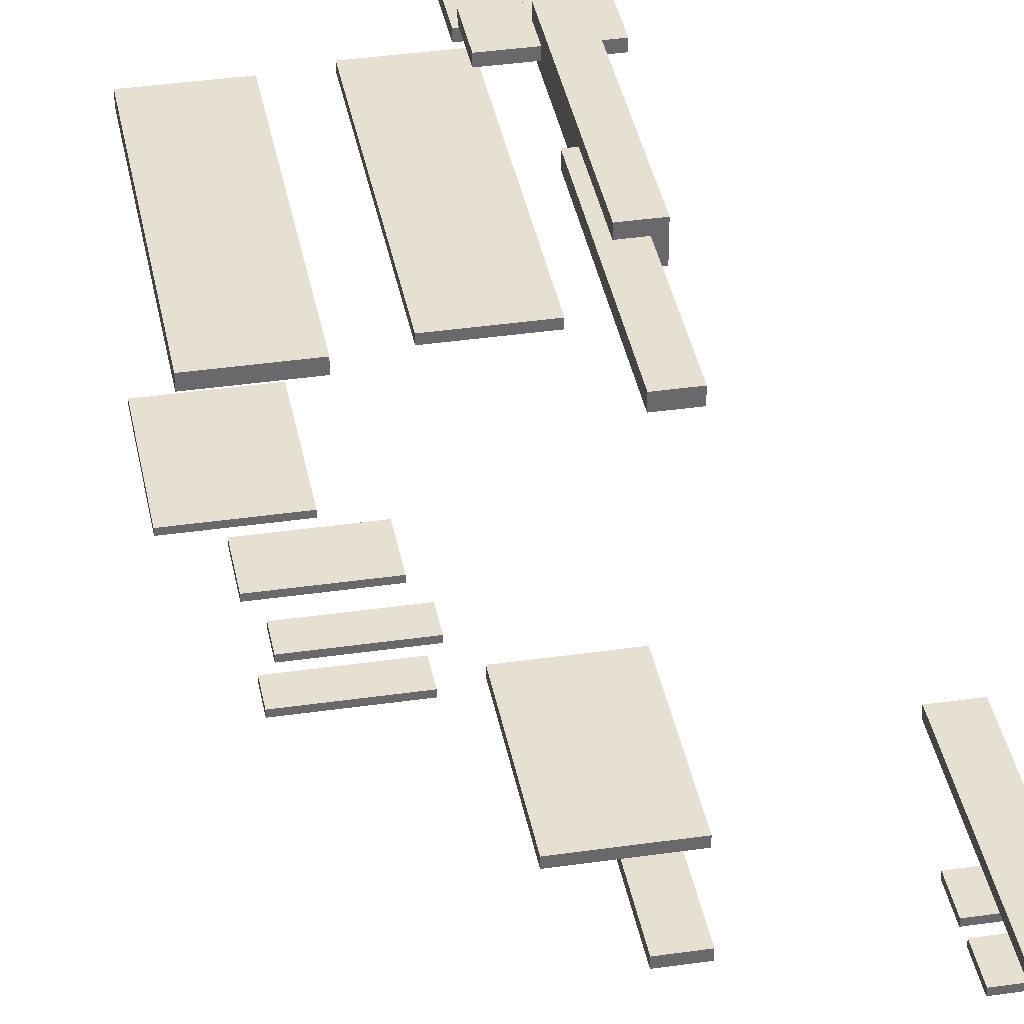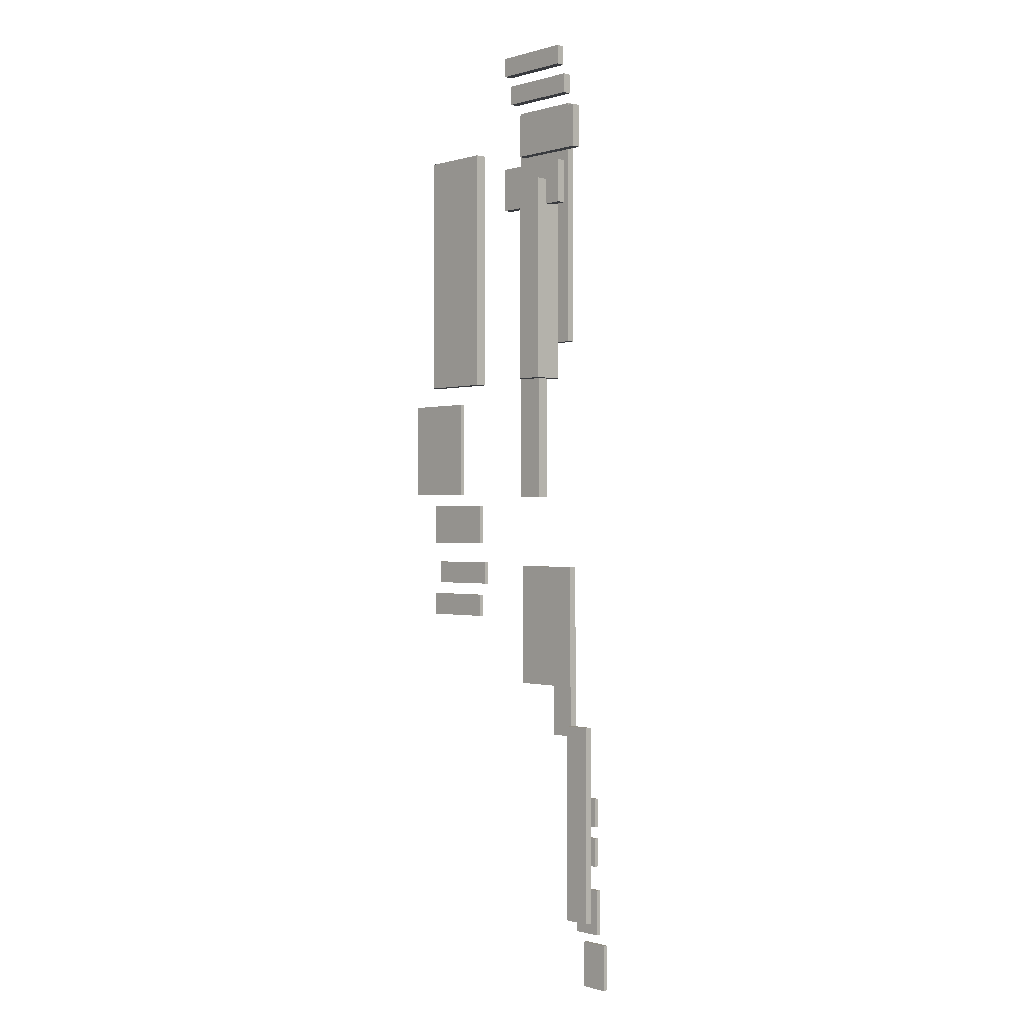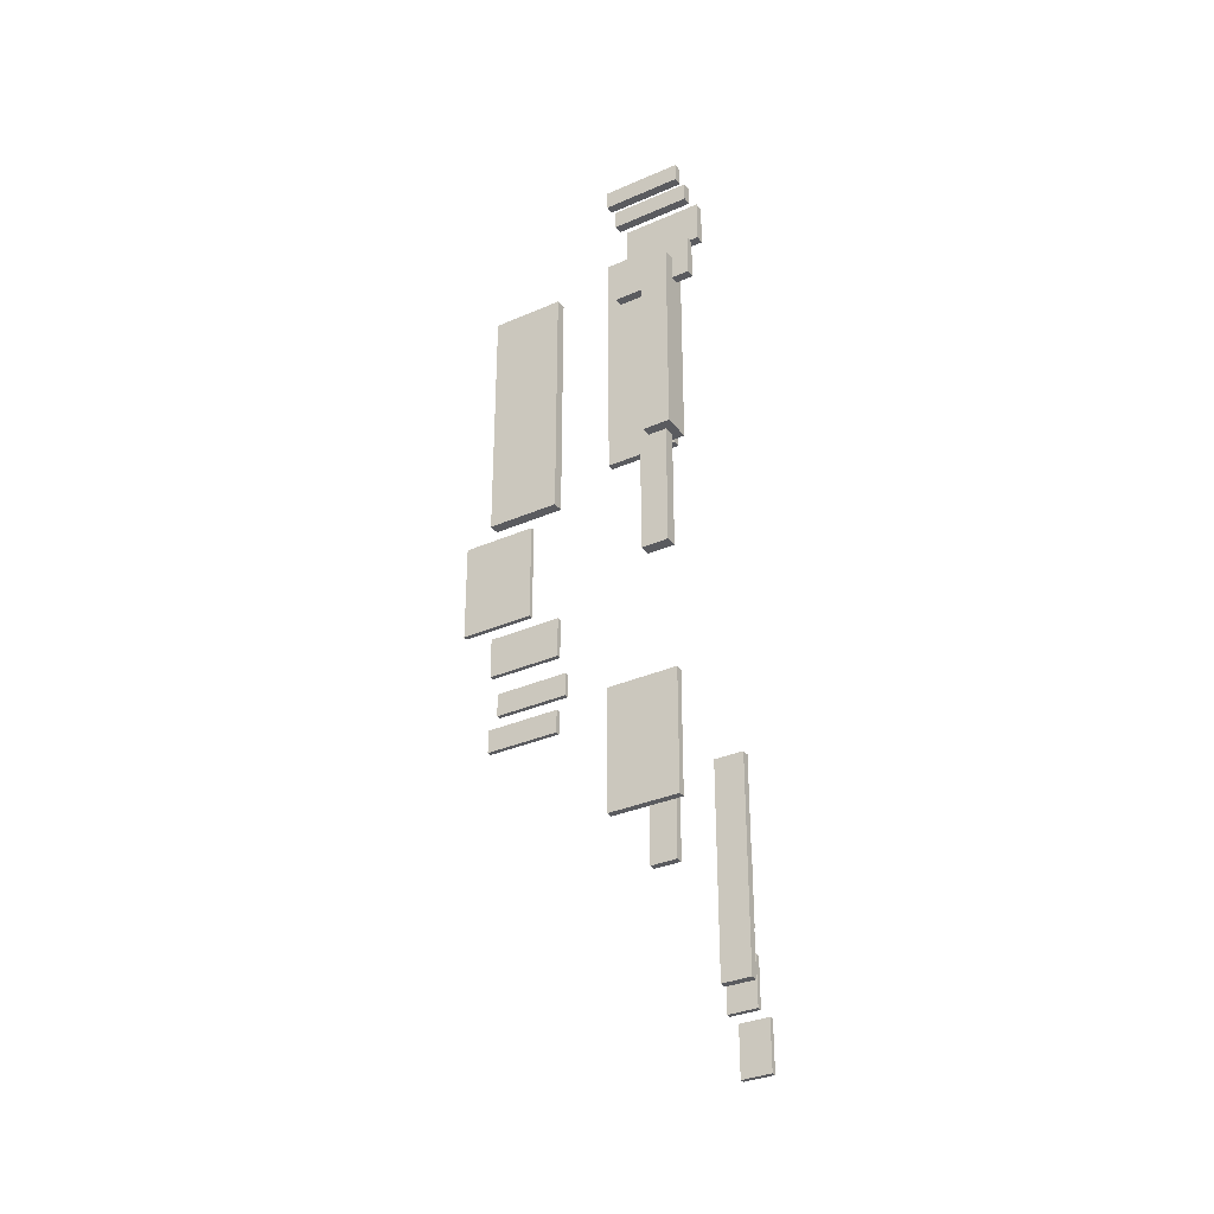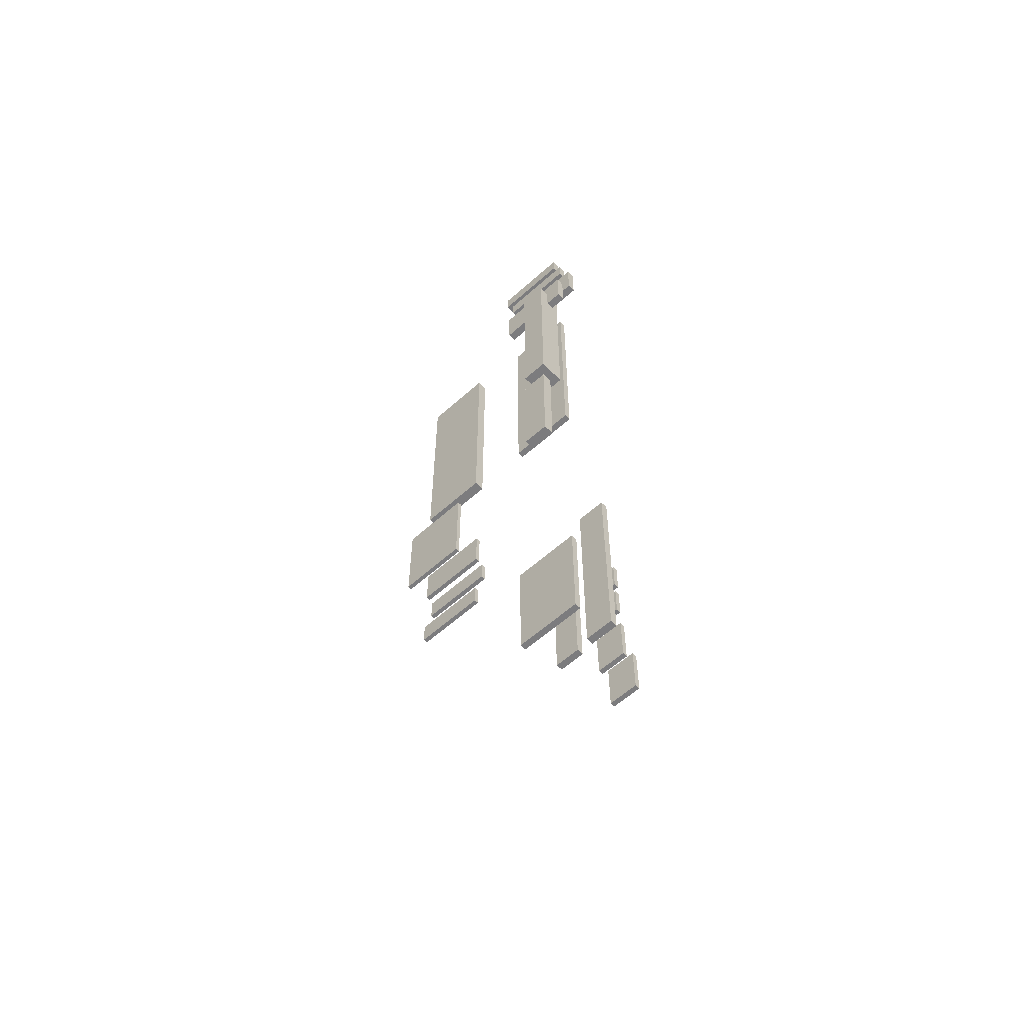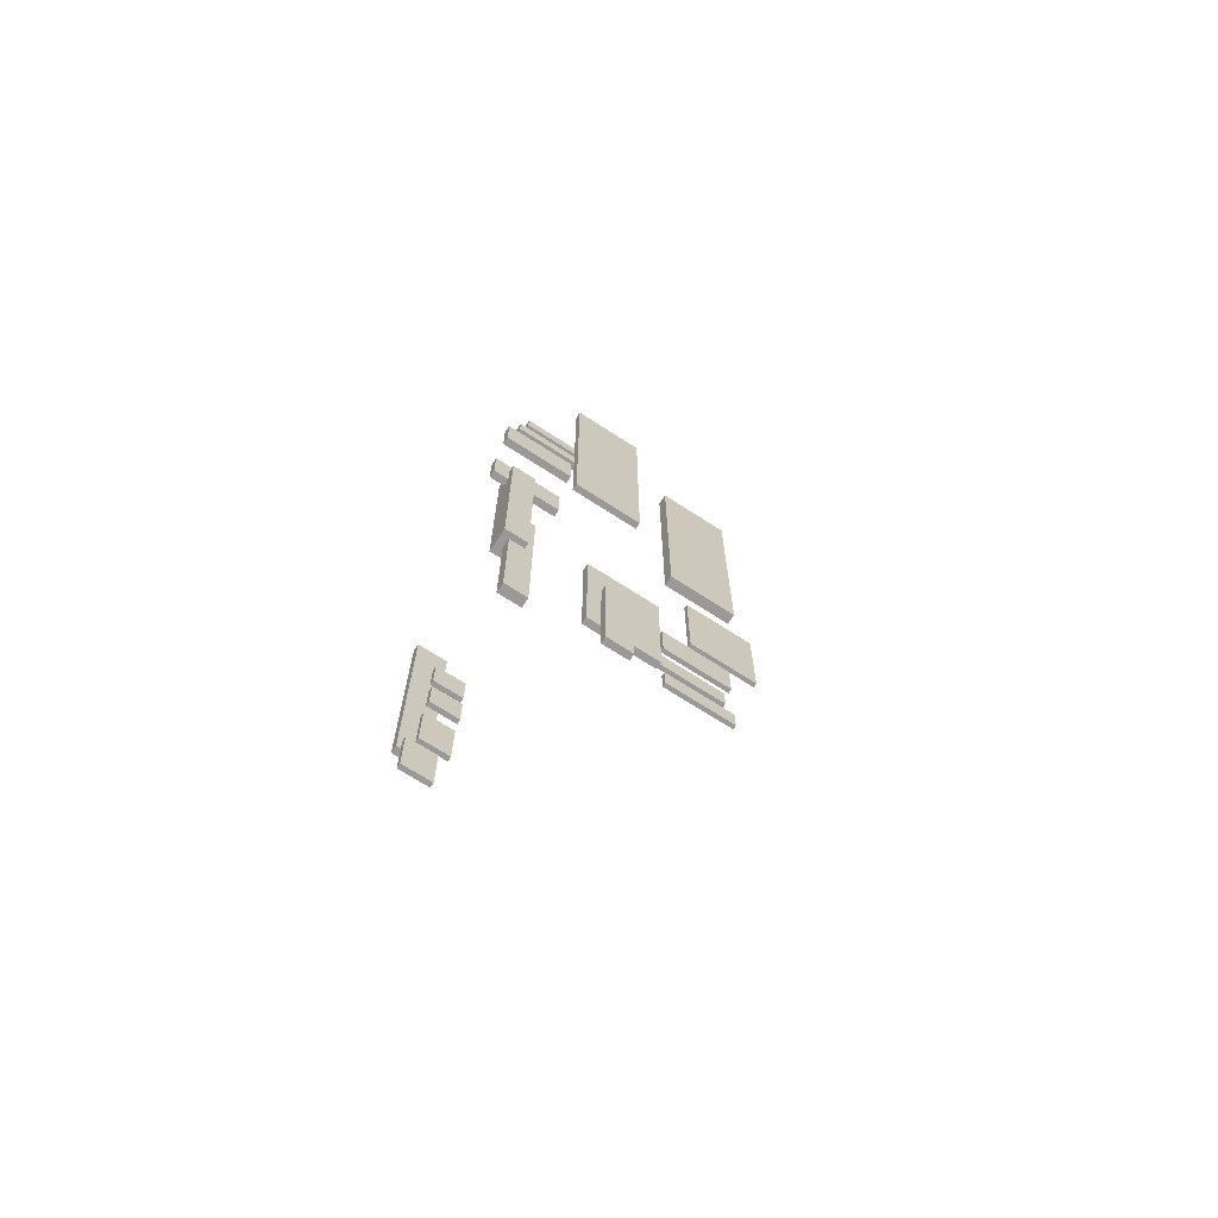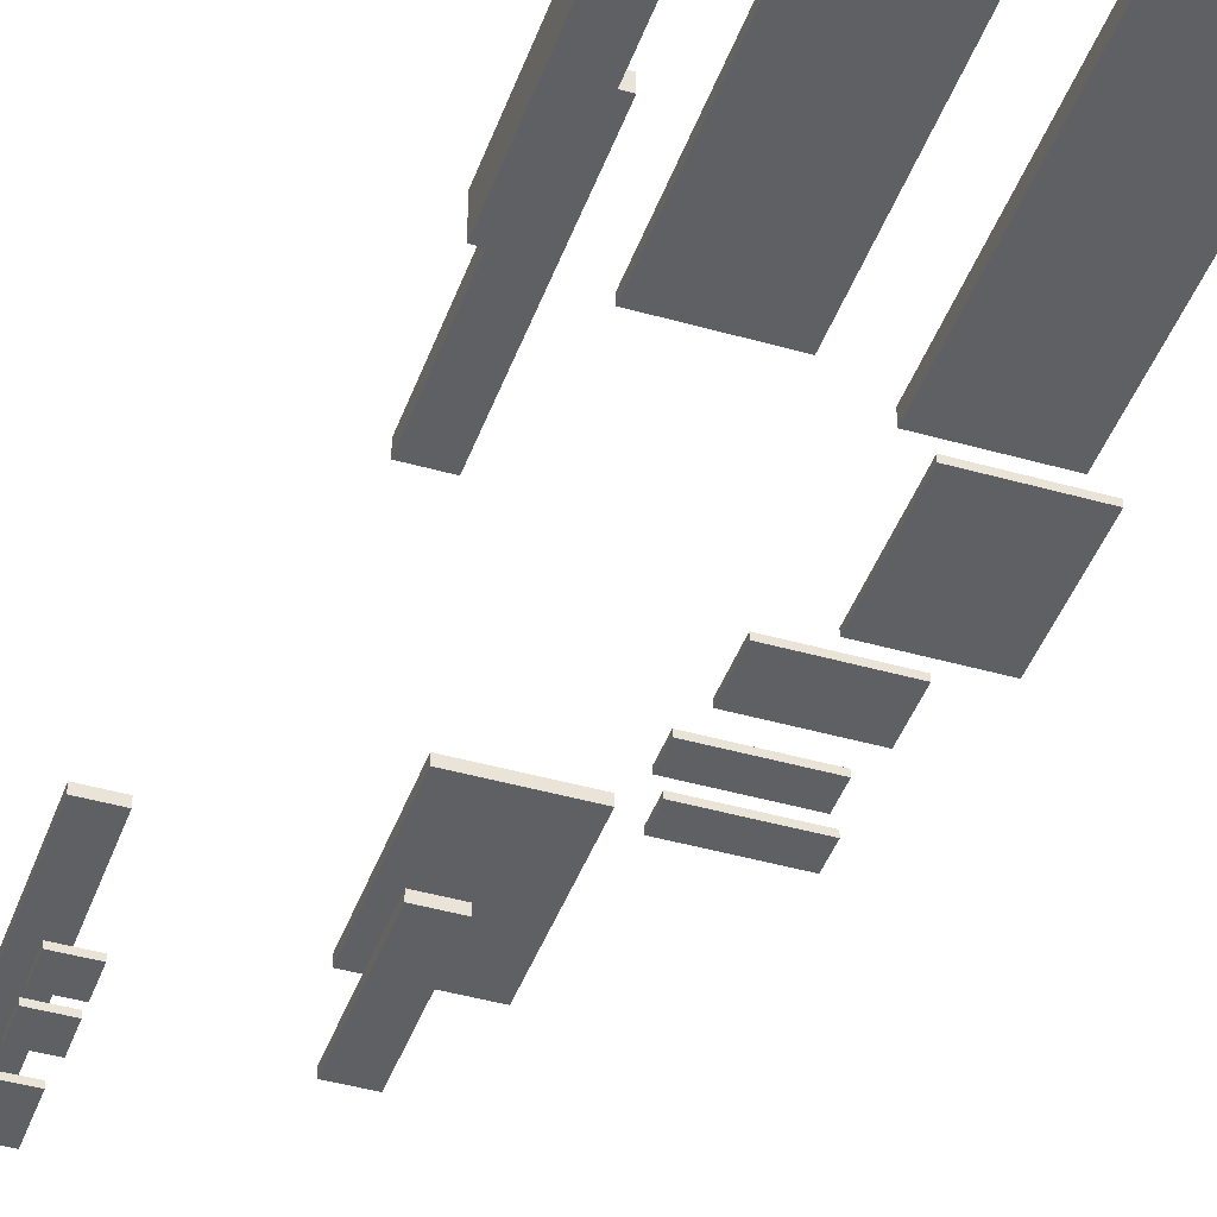
<metadata>
{"format":"obj","ext":"obj","renderer":"f3d","projection":"perspective","resolution":1024,"background":"white","views":[{"elev":37.6,"azim":169.5,"up":"+Y"},{"elev":-0.4,"azim":-133.1,"up":"+Z"},{"elev":-32.8,"azim":-148.7,"up":"+Z"},{"elev":-58.9,"azim":-137.2,"up":"+Z"},{"elev":-69.0,"azim":-33.1,"up":"+Z"},{"elev":-42.6,"azim":-18.9,"up":"+Y"}]}
</metadata>
<code>
o Arch_1_Details_Cube.019
v -0.009182 0.01853 -0.0617
v -0.009182 0.02039 -0.0617
v -0.01641 0.01853 -0.0617
v -0.01641 0.02039 -0.0617
v -0.009182 0.01853 -0.09304
v -0.009182 0.02039 -0.09304
v -0.01641 0.01853 -0.09304
v -0.01641 0.02039 -0.09304
v 0.000375 0.0219 -0.04425
v 0.000375 0.02377 -0.04425
v -0.01924 0.0219 -0.04425
v -0.01924 0.02377 -0.04425
v 0.000375 0.0219 -0.07843
v 0.000375 0.02377 -0.07843
v -0.01924 0.0219 -0.07843
v -0.01924 0.02377 -0.07843
v 0.02829 0.03207 -0.05265
v 0.02829 0.03327 -0.05265
v 0.008671 0.03207 -0.05265
v 0.008671 0.03327 -0.05265
v 0.02829 0.03207 -0.05883
v 0.02829 0.03327 -0.05883
v 0.008671 0.03207 -0.05883
v 0.008671 0.03327 -0.05883
v 0.03036 0.02946 0.07664
v 0.03036 0.03234 0.07664
v 0.01074 0.02946 0.07664
v 0.01074 0.03234 0.07664
v 0.03036 0.02946 0.008995
v 0.03036 0.03234 0.008995
v 0.01074 0.02946 0.008995
v 0.01074 0.03234 0.008995
v 0.03675 0.03207 0.003377
v 0.03675 0.03327 0.003377
v 0.01714 0.03207 0.003377
v 0.01714 0.03327 0.003377
v 0.03675 0.03207 -0.02321
v 0.03675 0.03327 -0.02321
v 0.01714 0.03207 -0.02321
v 0.01714 0.03327 -0.02321
v 0.02832 0.03207 -0.02663
v 0.02832 0.03327 -0.02663
v 0.008698 0.03207 -0.02663
v 0.008698 0.03327 -0.02663
v 0.02832 0.03207 -0.03753
v 0.02832 0.03327 -0.03753
v 0.008698 0.03207 -0.03753
v 0.008698 0.03327 -0.03753
v 0.02591 0.03207 -0.04314
v 0.02591 0.03327 -0.04314
v 0.006296 0.03207 -0.04314
v 0.006296 0.03327 -0.04314
v 0.02591 0.03207 -0.04932
v 0.02591 0.03327 -0.04932
v 0.006296 0.03207 -0.04932
v 0.006296 0.03327 -0.04932
v -0.04034 0.04427 -0.08619
v -0.04034 0.04613 -0.08619
v -0.04757 0.04427 -0.08619
v -0.04757 0.04613 -0.08619
v -0.04034 0.04427 -0.1382
v -0.04034 0.04613 -0.1382
v -0.04757 0.04427 -0.1382
v -0.04757 0.04613 -0.1382
v -0.04088 0.03873 -0.1448
v -0.04088 0.03992 -0.1448
v -0.04811 0.03873 -0.1448
v -0.04811 0.03992 -0.1448
v -0.04088 0.03873 -0.1568
v -0.04088 0.03992 -0.1568
v -0.04811 0.03873 -0.1568
v -0.04811 0.03992 -0.1568
v -0.03827 0.03873 -0.1304
v -0.03827 0.03992 -0.1304
v -0.0455 0.03873 -0.1304
v -0.0455 0.03992 -0.1304
v -0.03827 0.03873 -0.1423
v -0.03827 0.03992 -0.1423
v -0.0455 0.03873 -0.1423
v -0.0455 0.03992 -0.1423
v -0.03759 0.03873 -0.1165
v -0.03759 0.03992 -0.1165
v -0.04481 0.03873 -0.1165
v -0.04481 0.03992 -0.1165
v -0.03759 0.03873 -0.1241
v -0.03759 0.03992 -0.1241
v -0.04481 0.03873 -0.1241
v -0.04481 0.03992 -0.1241
v -0.03759 0.03873 -0.1059
v -0.03759 0.03992 -0.1059
v -0.04481 0.03873 -0.1059
v -0.04481 0.03992 -0.1059
v -0.03759 0.03873 -0.1134
v -0.03759 0.03992 -0.1134
v -0.04481 0.03873 -0.1134
v -0.04481 0.03992 -0.1134
v -0.02517 0.04149 0.06196
v -0.02517 0.04891 0.06196
v -0.0324 0.04149 0.06196
v -0.0324 0.04891 0.06196
v -0.02517 0.04149 0.007874
v -0.02517 0.04891 0.007874
v -0.0324 0.04149 0.007874
v -0.0324 0.04891 0.007874
v -0.02281 0.04326 0.02961
v -0.02281 0.04631 0.02961
v -0.03004 0.04326 0.02961
v -0.03004 0.04631 0.02961
v -0.02281 0.04326 -0.02448
v -0.02281 0.04631 -0.02448
v -0.03004 0.04326 -0.02448
v -0.03004 0.04631 -0.02448
v -0.01583 0.04364 0.06673
v -0.01583 0.04592 0.06673
v -0.03702 0.04364 0.06673
v -0.03702 0.04592 0.06673
v -0.01583 0.04364 0.05527
v -0.01583 0.04592 0.05527
v -0.03702 0.04364 0.05527
v -0.03702 0.04592 0.05527
v -0.01583 0.03797 0.0826
v -0.01583 0.04025 0.0826
v -0.03702 0.03797 0.0826
v -0.03702 0.04025 0.0826
v -0.01583 0.03797 0.07114
v -0.01583 0.04025 0.07114
v -0.03702 0.03797 0.07114
v -0.03702 0.04025 0.07114
v -0.01234 0.03797 0.0915
v -0.01234 0.04025 0.0915
v -0.03353 0.03797 0.0915
v -0.03353 0.04025 0.0915
v -0.01234 0.03797 0.08638
v -0.01234 0.04025 0.08638
v -0.03353 0.03797 0.08638
v -0.03353 0.04025 0.08638
v -0.00979 0.03797 0.0998
v -0.00979 0.04025 0.0998
v -0.03098 0.03797 0.0998
v -0.03098 0.04025 0.0998
v -0.00979 0.03797 0.09469
v -0.00979 0.04025 0.09469
v -0.03098 0.03797 0.09469
v -0.03098 0.04025 0.09469
v -0.001918 0.02479 0.08754
v -0.001918 0.02665 0.08754
v -0.02154 0.02479 0.08754
v -0.02154 0.02665 0.08754
v -0.001918 0.02479 0.0199
v -0.001918 0.02665 0.0199
v -0.02154 0.02479 0.0199
v -0.02154 0.02665 0.0199
f 2 3 1
f 4 7 3
f 8 5 7
f 6 1 5
f 7 1 3
f 4 6 8
f 10 11 9
f 12 15 11
f 16 13 15
f 14 9 13
f 15 9 11
f 12 14 16
f 18 19 17
f 20 23 19
f 24 21 23
f 22 17 21
f 23 17 19
f 20 22 24
f 26 27 25
f 28 31 27
f 32 29 31
f 30 25 29
f 31 25 27
f 28 30 32
f 34 35 33
f 36 39 35
f 40 37 39
f 38 33 37
f 39 33 35
f 36 38 40
f 42 43 41
f 44 47 43
f 48 45 47
f 46 41 45
f 47 41 43
f 44 46 48
f 50 51 49
f 52 55 51
f 56 53 55
f 54 49 53
f 55 49 51
f 52 54 56
f 58 59 57
f 60 63 59
f 64 61 63
f 62 57 61
f 63 57 59
f 60 62 64
f 66 67 65
f 68 71 67
f 72 69 71
f 70 65 69
f 71 65 67
f 68 70 72
f 74 75 73
f 76 79 75
f 80 77 79
f 78 73 77
f 79 73 75
f 76 78 80
f 82 83 81
f 84 87 83
f 88 85 87
f 86 81 85
f 87 81 83
f 84 86 88
f 90 91 89
f 92 95 91
f 96 93 95
f 94 89 93
f 95 89 91
f 92 94 96
f 98 99 97
f 100 103 99
f 104 101 103
f 102 97 101
f 103 97 99
f 100 102 104
f 106 107 105
f 108 111 107
f 112 109 111
f 110 105 109
f 111 105 107
f 108 110 112
f 114 115 113
f 116 119 115
f 120 117 119
f 118 113 117
f 119 113 115
f 116 118 120
f 122 123 121
f 124 127 123
f 128 125 127
f 126 121 125
f 127 121 123
f 124 126 128
f 130 131 129
f 132 135 131
f 136 133 135
f 134 129 133
f 135 129 131
f 132 134 136
f 138 139 137
f 140 143 139
f 144 141 143
f 142 137 141
f 143 137 139
f 140 142 144
f 146 147 145
f 148 151 147
f 152 149 151
f 150 145 149
f 151 145 147
f 148 150 152
f 2 4 3
f 4 8 7
f 8 6 5
f 6 2 1
f 7 5 1
f 4 2 6
f 10 12 11
f 12 16 15
f 16 14 13
f 14 10 9
f 15 13 9
f 12 10 14
f 18 20 19
f 20 24 23
f 24 22 21
f 22 18 17
f 23 21 17
f 20 18 22
f 26 28 27
f 28 32 31
f 32 30 29
f 30 26 25
f 31 29 25
f 28 26 30
f 34 36 35
f 36 40 39
f 40 38 37
f 38 34 33
f 39 37 33
f 36 34 38
f 42 44 43
f 44 48 47
f 48 46 45
f 46 42 41
f 47 45 41
f 44 42 46
f 50 52 51
f 52 56 55
f 56 54 53
f 54 50 49
f 55 53 49
f 52 50 54
f 58 60 59
f 60 64 63
f 64 62 61
f 62 58 57
f 63 61 57
f 60 58 62
f 66 68 67
f 68 72 71
f 72 70 69
f 70 66 65
f 71 69 65
f 68 66 70
f 74 76 75
f 76 80 79
f 80 78 77
f 78 74 73
f 79 77 73
f 76 74 78
f 82 84 83
f 84 88 87
f 88 86 85
f 86 82 81
f 87 85 81
f 84 82 86
f 90 92 91
f 92 96 95
f 96 94 93
f 94 90 89
f 95 93 89
f 92 90 94
f 98 100 99
f 100 104 103
f 104 102 101
f 102 98 97
f 103 101 97
f 100 98 102
f 106 108 107
f 108 112 111
f 112 110 109
f 110 106 105
f 111 109 105
f 108 106 110
f 114 116 115
f 116 120 119
f 120 118 117
f 118 114 113
f 119 117 113
f 116 114 118
f 122 124 123
f 124 128 127
f 128 126 125
f 126 122 121
f 127 125 121
f 124 122 126
f 130 132 131
f 132 136 135
f 136 134 133
f 134 130 129
f 135 133 129
f 132 130 134
f 138 140 139
f 140 144 143
f 144 142 141
f 142 138 137
f 143 141 137
f 140 138 142
f 146 148 147
f 148 152 151
f 152 150 149
f 150 146 145
f 151 149 145
f 148 146 150

</code>
